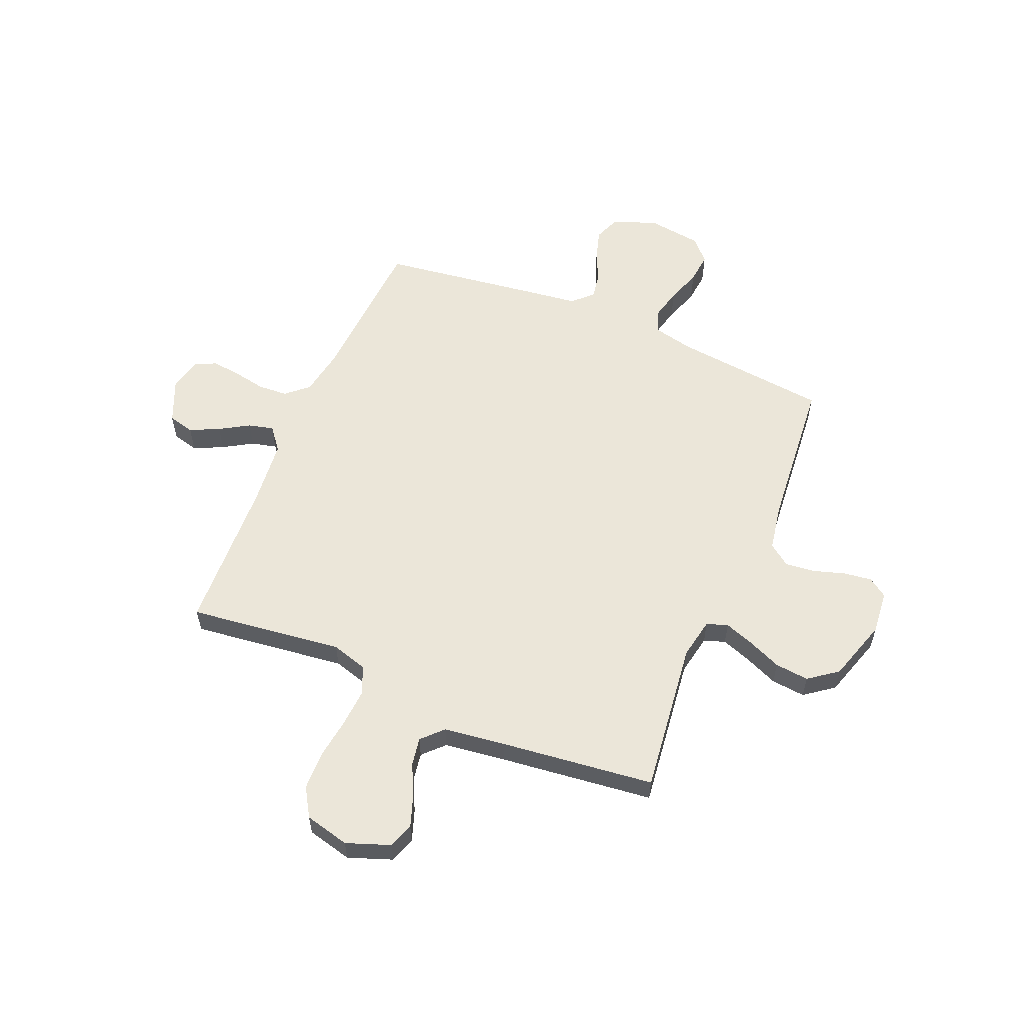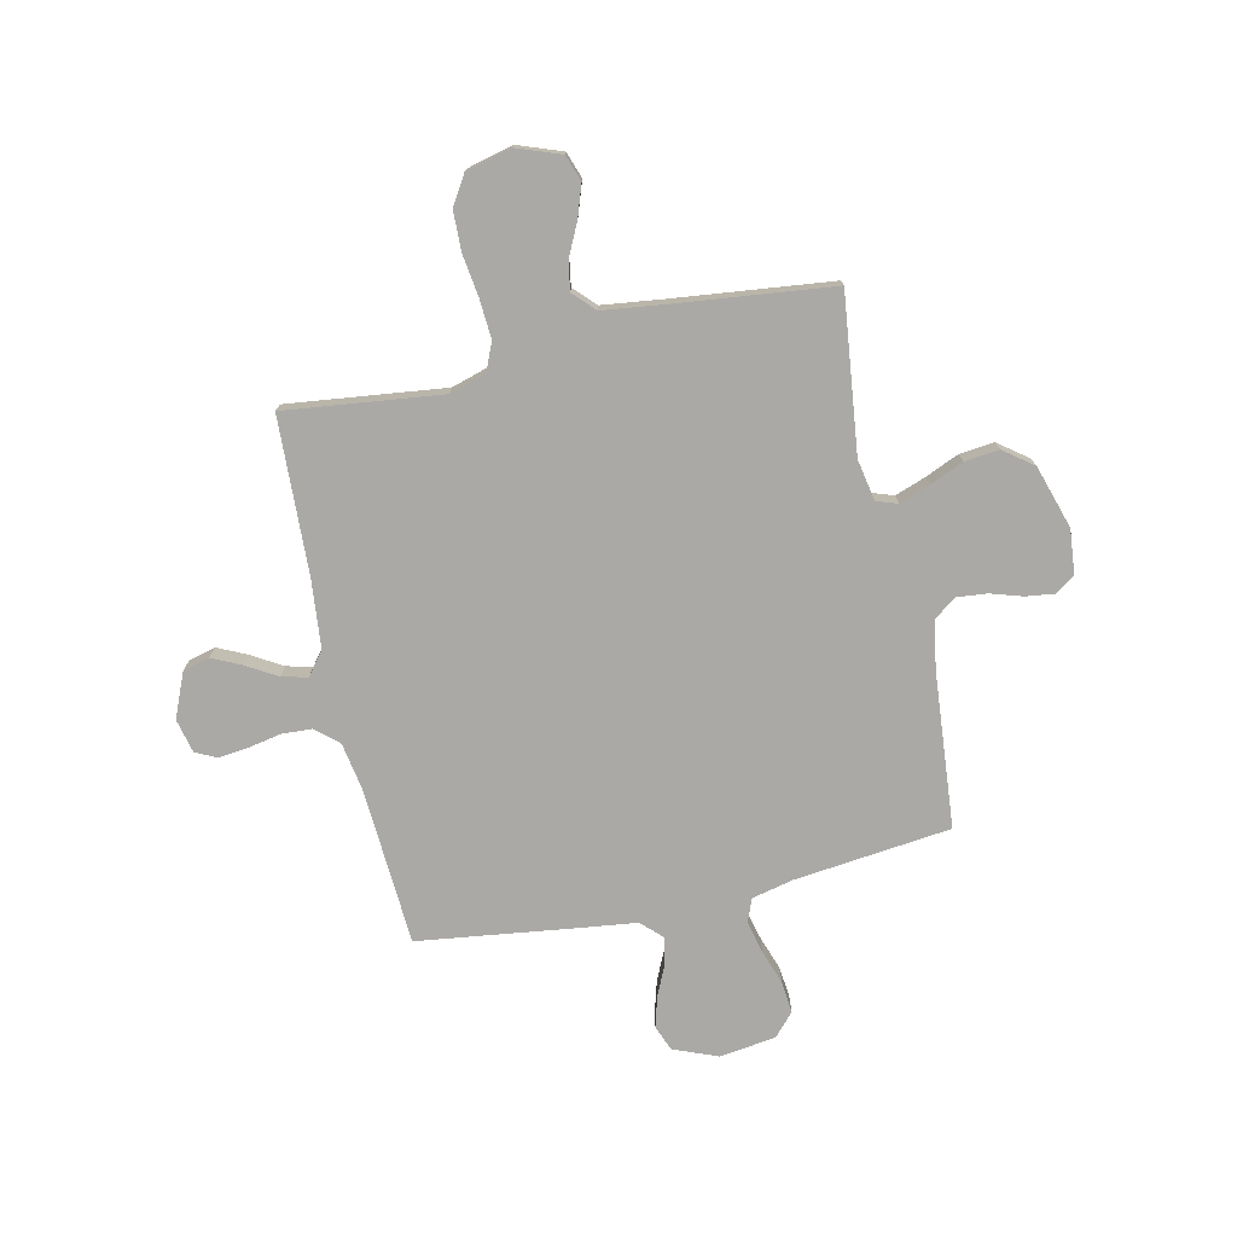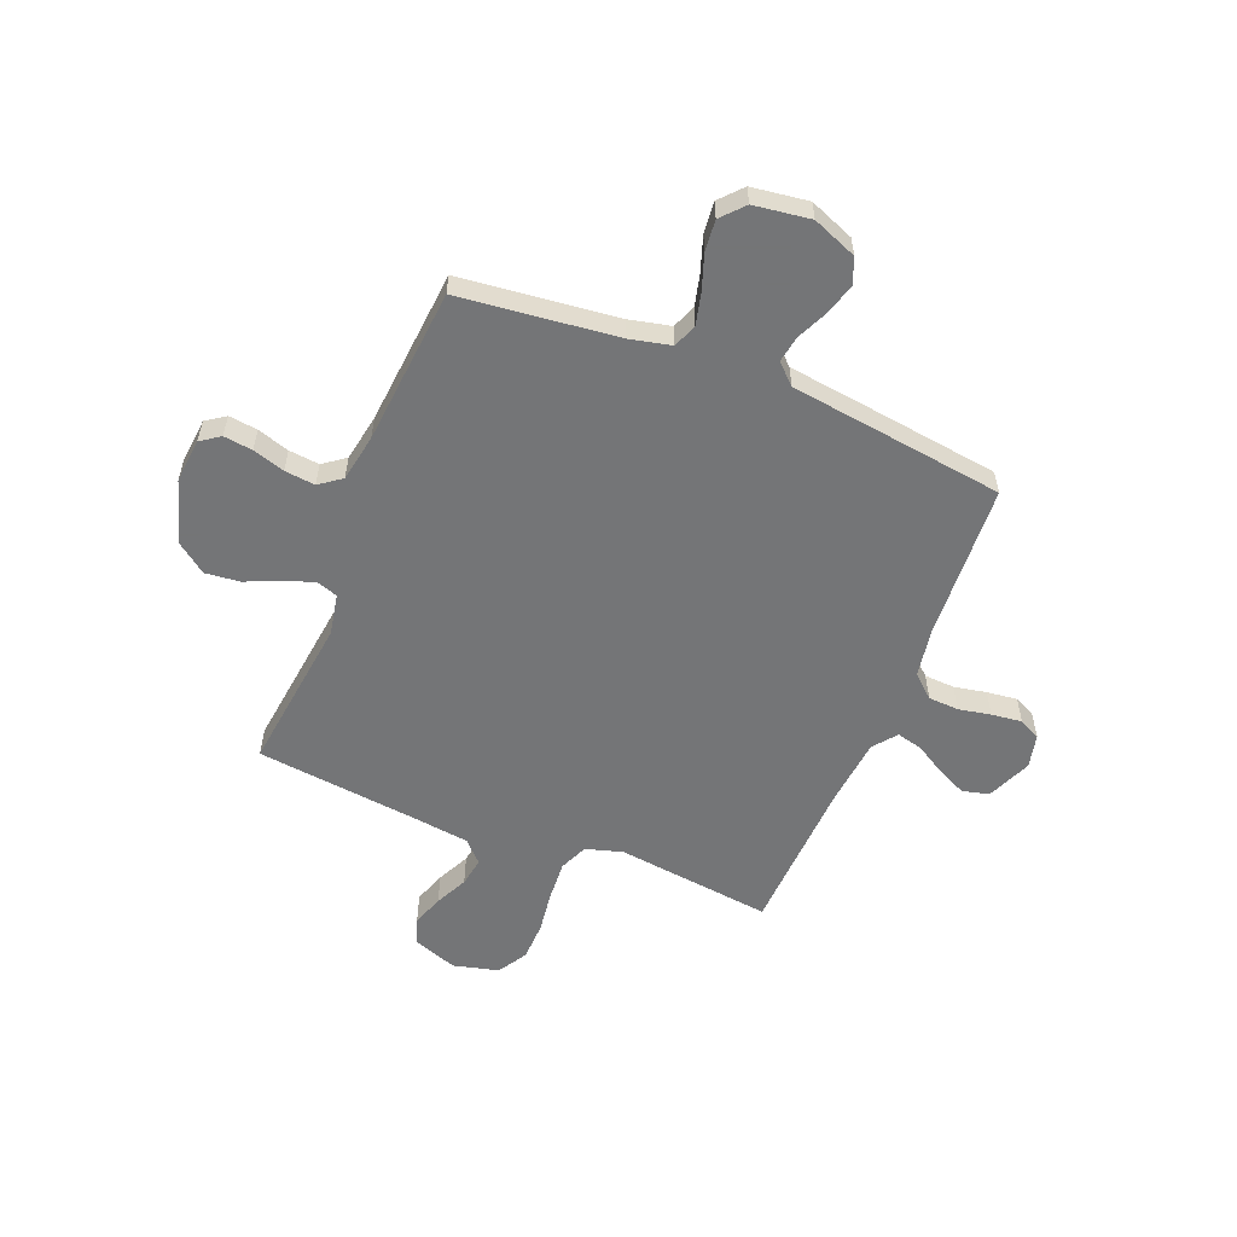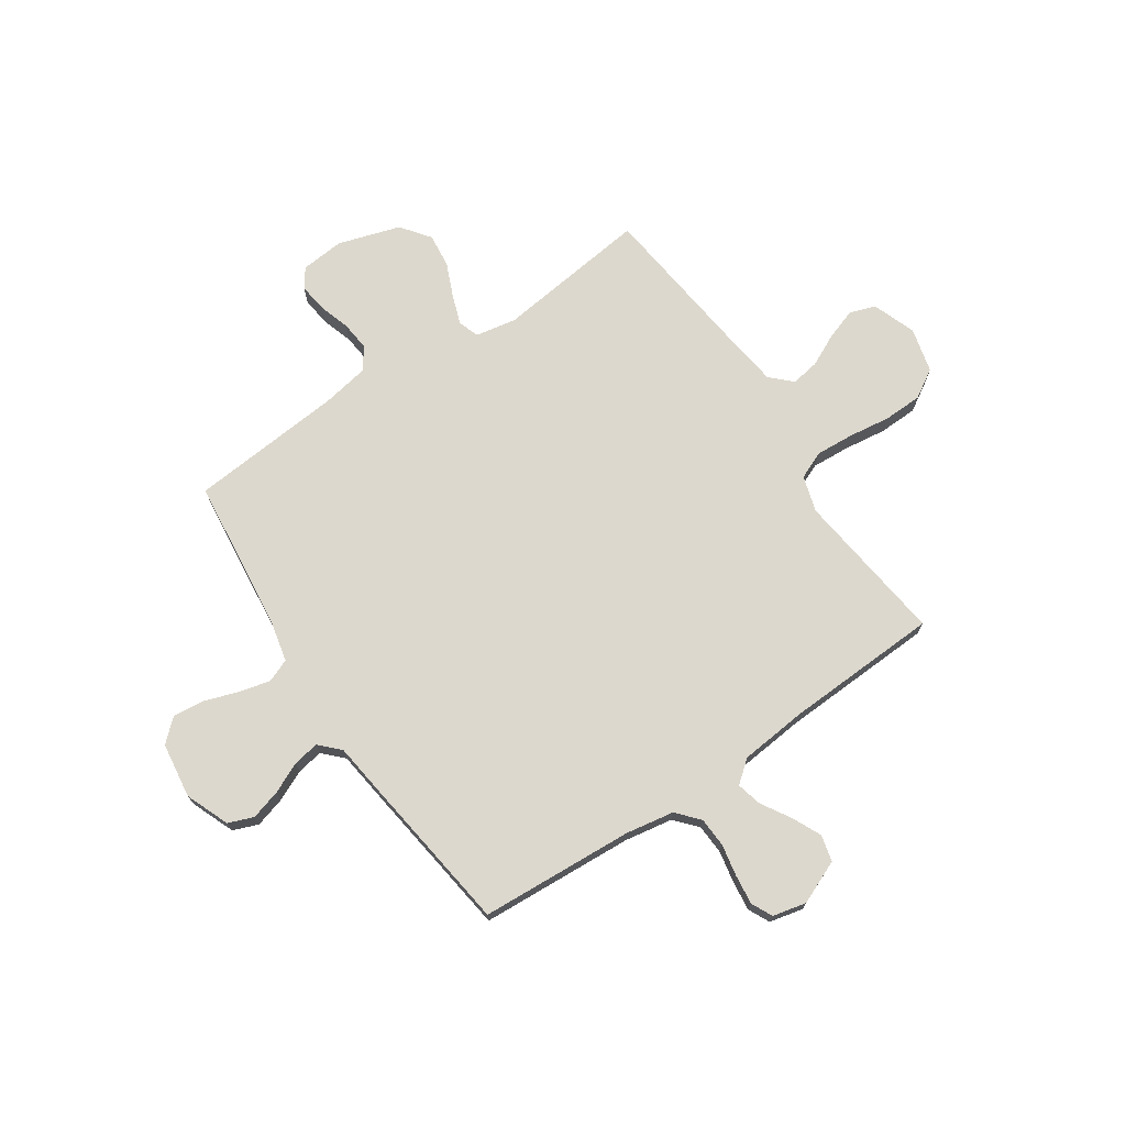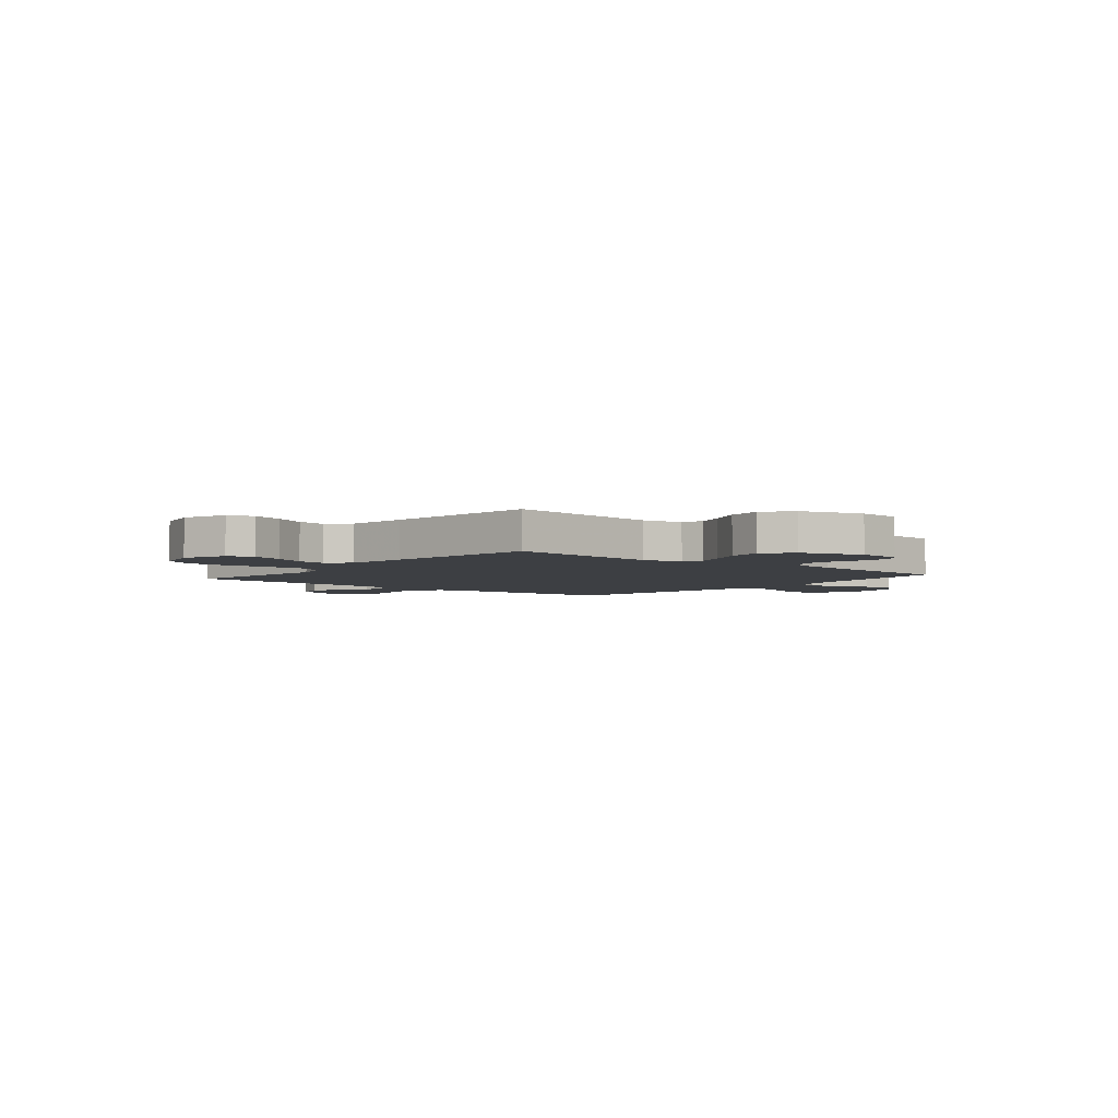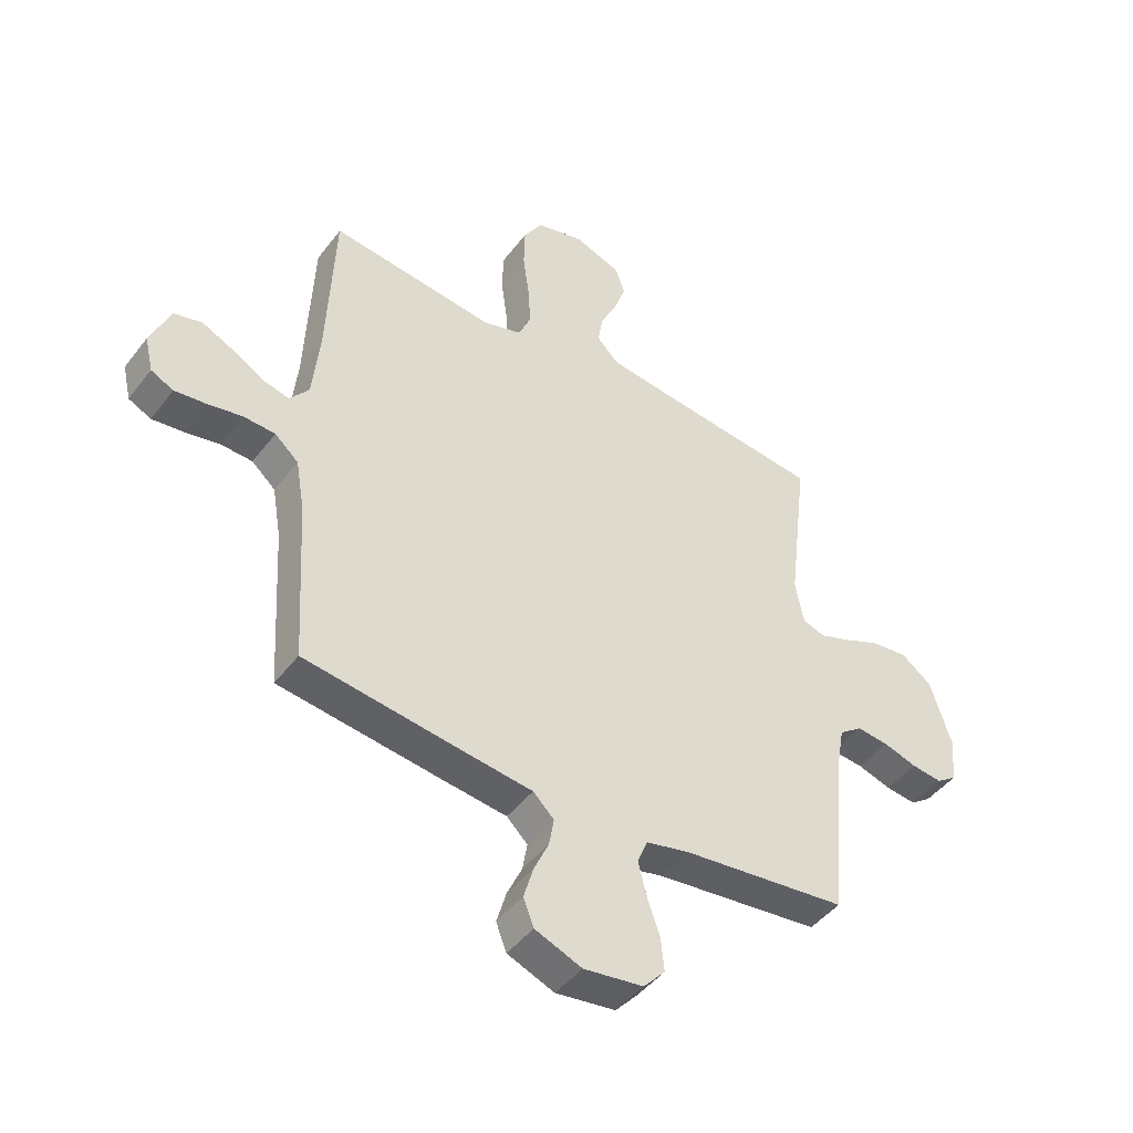
<metadata>
{"format":"obj","ext":"obj","renderer":"f3d","projection":"perspective","resolution":1024,"background":"white","views":[{"elev":57.3,"azim":22.7,"up":"+Y"},{"elev":-75.5,"azim":12.5,"up":"+Y"},{"elev":-56.4,"azim":158.0,"up":"+Y"},{"elev":72.3,"azim":-124.0,"up":"+Y"},{"elev":-3.9,"azim":50.3,"up":"+Y"},{"elev":-45.5,"azim":-35.0,"up":"+Z"}]}
</metadata>
<code>
v -0.5 0.07 -0.5
v -0.518 0.07 -0.2
v -0.534 0.07 -0.107
v -0.577 0.07 -0.069
v -0.635 0.07 -0.066
v -0.697 0.07 -0.078
v -0.755 0.07 -0.085
v -0.796 0.07 -0.065
v -0.811 0.07 0
v -0.775 0.07 0.085
v -0.724 0.07 0.098
v -0.667 0.07 0.071
v -0.61 0.07 0.037
v -0.561 0.07 0.025
v -0.526 0.07 0.069
v -0.513 0.07 0.2
v -0.5 0.07 0.5
v -0.2 0.07 0.464
v -0.13 0.07 0.485
v -0.107 0.07 0.539
v -0.112 0.07 0.614
v -0.123 0.07 0.695
v -0.121 0.07 0.77
v -0.087 0.07 0.826
v 0 0.07 0.848
v 0.085 0.07 0.817
v 0.102 0.07 0.767
v 0.081 0.07 0.706
v 0.051 0.07 0.644
v 0.042 0.07 0.589
v 0.081 0.07 0.549
v 0.2 0.07 0.534
v 0.5 0.07 0.5
v 0.464 0.07 0.2
v 0.479 0.07 0.121
v 0.52 0.07 0.107
v 0.578 0.07 0.128
v 0.643 0.07 0.156
v 0.709 0.07 0.163
v 0.765 0.07 0.121
v 0.803 0.07 0
v 0.795 0.07 -0.085
v 0.758 0.07 -0.111
v 0.703 0.07 -0.104
v 0.642 0.07 -0.085
v 0.584 0.07 -0.079
v 0.542 0.07 -0.11
v 0.526 0.07 -0.2
v 0.5 0.07 -0.5
v 0.2 0.07 -0.534
v 0.121 0.07 -0.552
v 0.103 0.07 -0.597
v 0.118 0.07 -0.658
v 0.141 0.07 -0.725
v 0.147 0.07 -0.785
v 0.108 0.07 -0.828
v 0 0.07 -0.843
v -0.085 0.07 -0.809
v -0.104 0.07 -0.76
v -0.087 0.07 -0.701
v -0.06 0.07 -0.642
v -0.051 0.07 -0.591
v -0.089 0.07 -0.554
v -0.2 0.07 -0.54
v -0.5 0 -0.5
v -0.518 0 -0.2
v -0.534 0 -0.107
v -0.577 0 -0.069
v -0.635 0 -0.066
v -0.697 0 -0.078
v -0.755 0 -0.085
v -0.796 0 -0.065
v -0.811 0 0
v -0.775 0 0.085
v -0.724 0 0.098
v -0.667 0 0.071
v -0.61 0 0.037
v -0.561 0 0.025
v -0.526 0 0.069
v -0.513 0 0.2
v -0.5 0 0.5
v -0.2 0 0.464
v -0.13 0 0.485
v -0.107 0 0.539
v -0.112 0 0.614
v -0.123 0 0.695
v -0.121 0 0.77
v -0.087 0 0.826
v 0 0 0.848
v 0.085 0 0.817
v 0.102 0 0.767
v 0.081 0 0.706
v 0.051 0 0.644
v 0.042 0 0.589
v 0.081 0 0.549
v 0.2 0 0.534
v 0.5 0 0.5
v 0.464 0 0.2
v 0.479 0 0.121
v 0.52 0 0.107
v 0.578 0 0.128
v 0.643 0 0.156
v 0.709 0 0.163
v 0.765 0 0.121
v 0.803 0 0
v 0.795 0 -0.085
v 0.758 0 -0.111
v 0.703 0 -0.104
v 0.642 0 -0.085
v 0.584 0 -0.079
v 0.542 0 -0.11
v 0.526 0 -0.2
v 0.5 0 -0.5
v 0.2 0 -0.534
v 0.121 0 -0.552
v 0.103 0 -0.597
v 0.118 0 -0.658
v 0.141 0 -0.725
v 0.147 0 -0.785
v 0.108 0 -0.828
v 0 0 -0.843
v -0.085 0 -0.809
v -0.104 0 -0.76
v -0.087 0 -0.701
v -0.06 0 -0.642
v -0.051 0 -0.591
v -0.089 0 -0.554
v -0.2 0 -0.54
f 63 64 1 2
f 58 59 60 61
f 58 61 62
f 57 58 62
f 56 57 62
f 53 54 55 56
f 52 53 56 62
f 51 52 62 63
f 48 49 50
f 47 48 50 51
f 42 43 44 45
f 42 45 46
f 41 42 46
f 40 41 46
f 37 38 39 40
f 36 37 40 46
f 35 36 46 47
f 32 33 34
f 31 32 34 35
f 30 31 35 47
f 26 27 28 29
f 24 25 26 29
f 24 29 30
f 21 22 23 24
f 20 21 24 30
f 19 20 30 47
f 16 17 18
f 15 16 18 19
f 14 15 19 47
f 10 11 12 13
f 8 9 10 13
f 8 13 14
f 5 6 7 8
f 5 8 14
f 4 5 14 47
f 51 63 2 3
f 3 4 47 51
f 66 65 128 127
f 125 124 123 122
f 126 125 122
f 126 122 121
f 126 121 120
f 120 119 118 117
f 126 120 117 116
f 127 126 116 115
f 114 113 112
f 115 114 112 111
f 109 108 107 106
f 110 109 106
f 110 106 105
f 110 105 104
f 104 103 102 101
f 110 104 101 100
f 111 110 100 99
f 98 97 96
f 99 98 96 95
f 111 99 95 94
f 93 92 91 90
f 93 90 89 88
f 94 93 88
f 88 87 86 85
f 94 88 85 84
f 111 94 84 83
f 82 81 80
f 83 82 80 79
f 111 83 79 78
f 77 76 75 74
f 77 74 73 72
f 78 77 72
f 72 71 70 69
f 78 72 69
f 111 78 69 68
f 67 66 127 115
f 115 111 68 67
f 1 65 66 2
f 2 66 67 3
f 3 67 68 4
f 4 68 69 5
f 5 69 70 6
f 6 70 71 7
f 7 71 72 8
f 8 72 73 9
f 9 73 74 10
f 10 74 75 11
f 11 75 76 12
f 12 76 77 13
f 13 77 78 14
f 14 78 79 15
f 15 79 80 16
f 16 80 81 17
f 17 81 82 18
f 18 82 83 19
f 19 83 84 20
f 20 84 85 21
f 21 85 86 22
f 22 86 87 23
f 23 87 88 24
f 24 88 89 25
f 25 89 90 26
f 26 90 91 27
f 27 91 92 28
f 28 92 93 29
f 29 93 94 30
f 30 94 95 31
f 31 95 96 32
f 32 96 97 33
f 33 97 98 34
f 34 98 99 35
f 35 99 100 36
f 36 100 101 37
f 37 101 102 38
f 38 102 103 39
f 39 103 104 40
f 40 104 105 41
f 41 105 106 42
f 42 106 107 43
f 43 107 108 44
f 44 108 109 45
f 45 109 110 46
f 46 110 111 47
f 47 111 112 48
f 48 112 113 49
f 49 113 114 50
f 50 114 115 51
f 51 115 116 52
f 52 116 117 53
f 53 117 118 54
f 54 118 119 55
f 55 119 120 56
f 56 120 121 57
f 57 121 122 58
f 58 122 123 59
f 59 123 124 60
f 60 124 125 61
f 61 125 126 62
f 62 126 127 63
f 63 127 128 64
f 64 128 65 1

</code>
